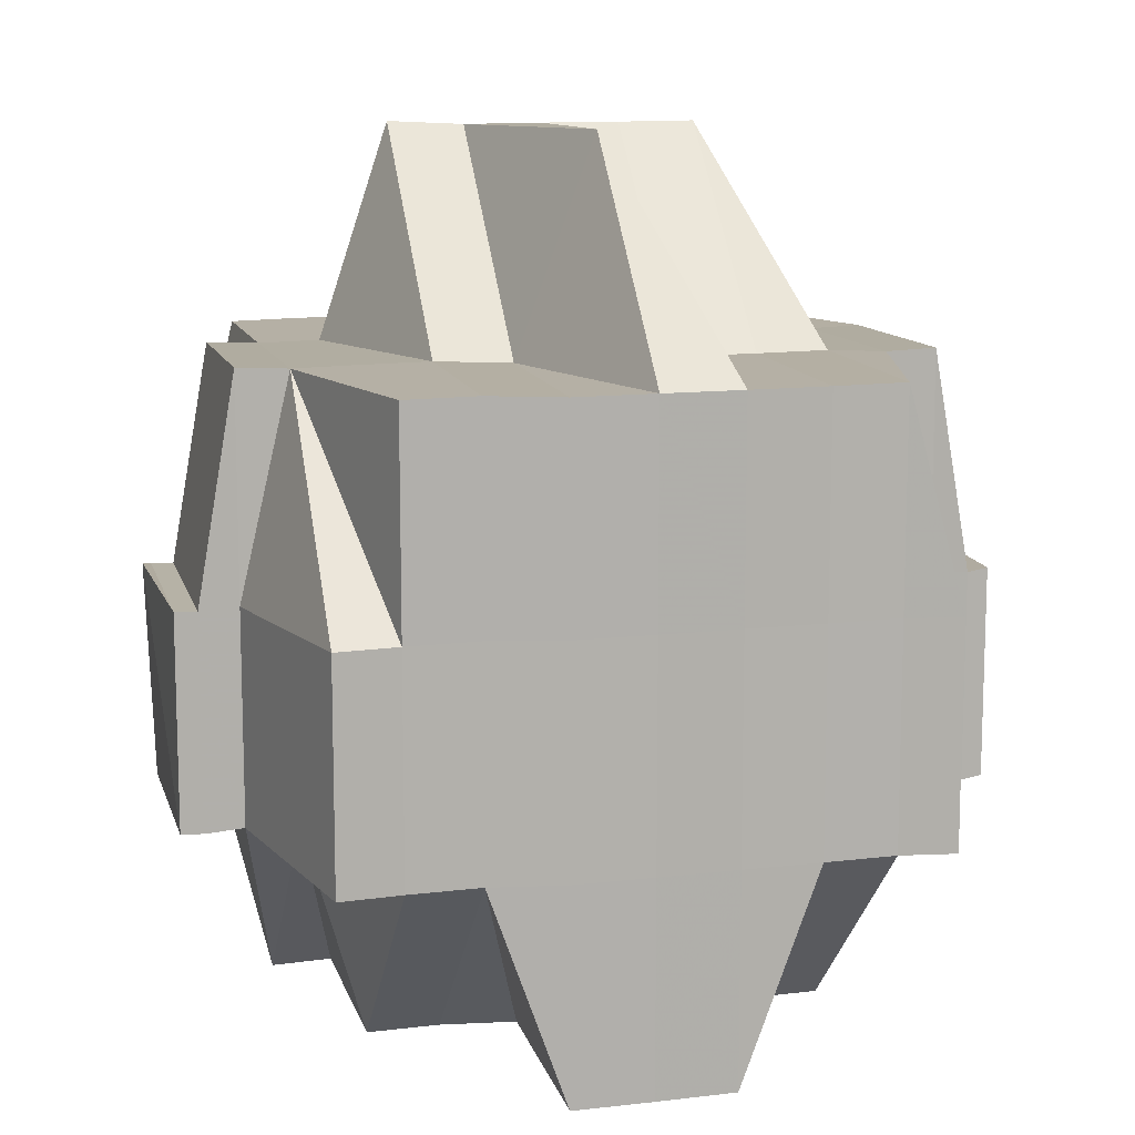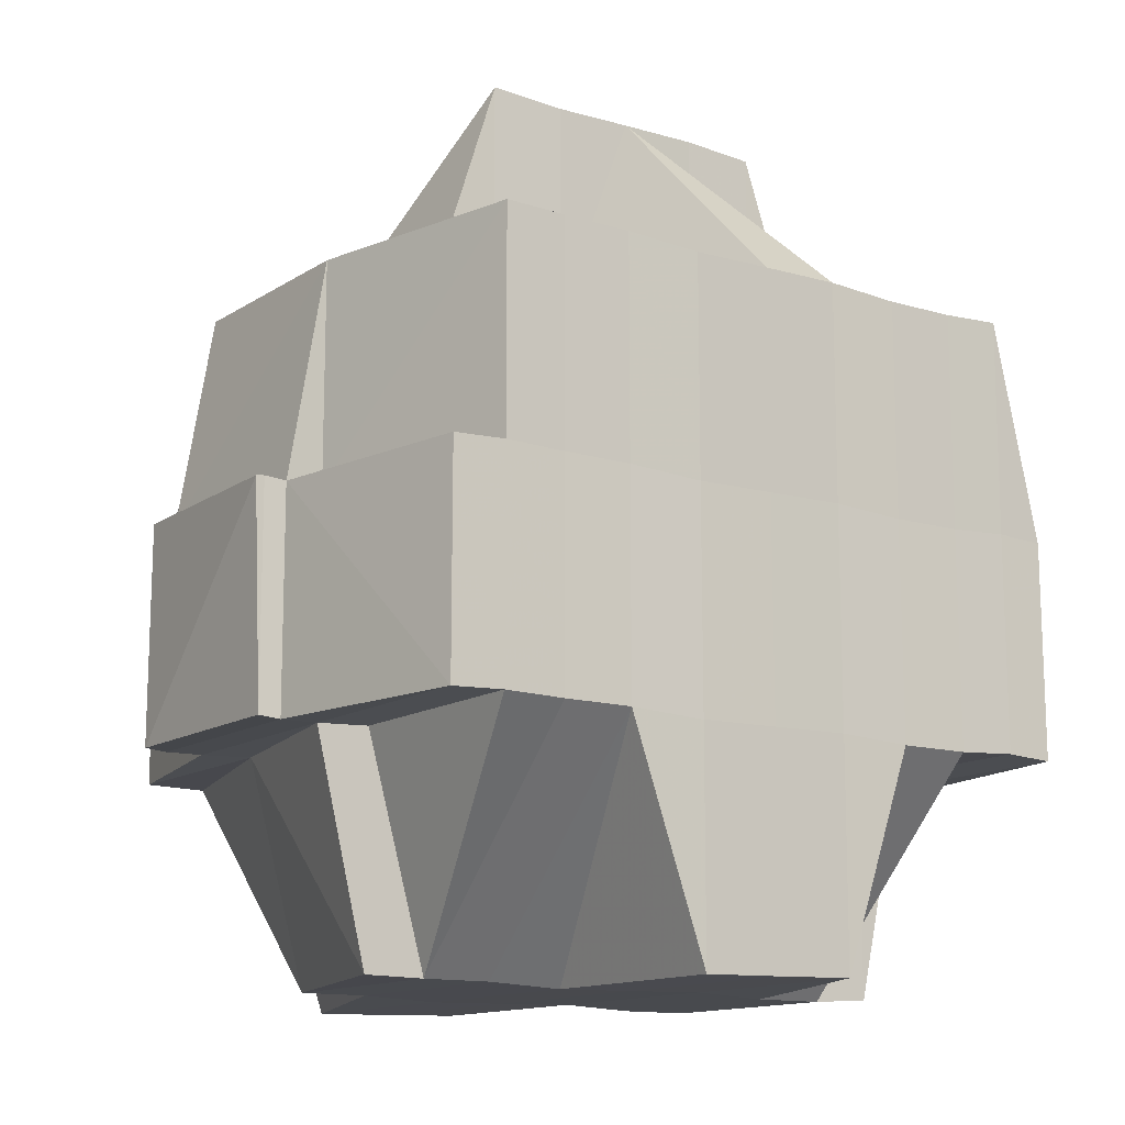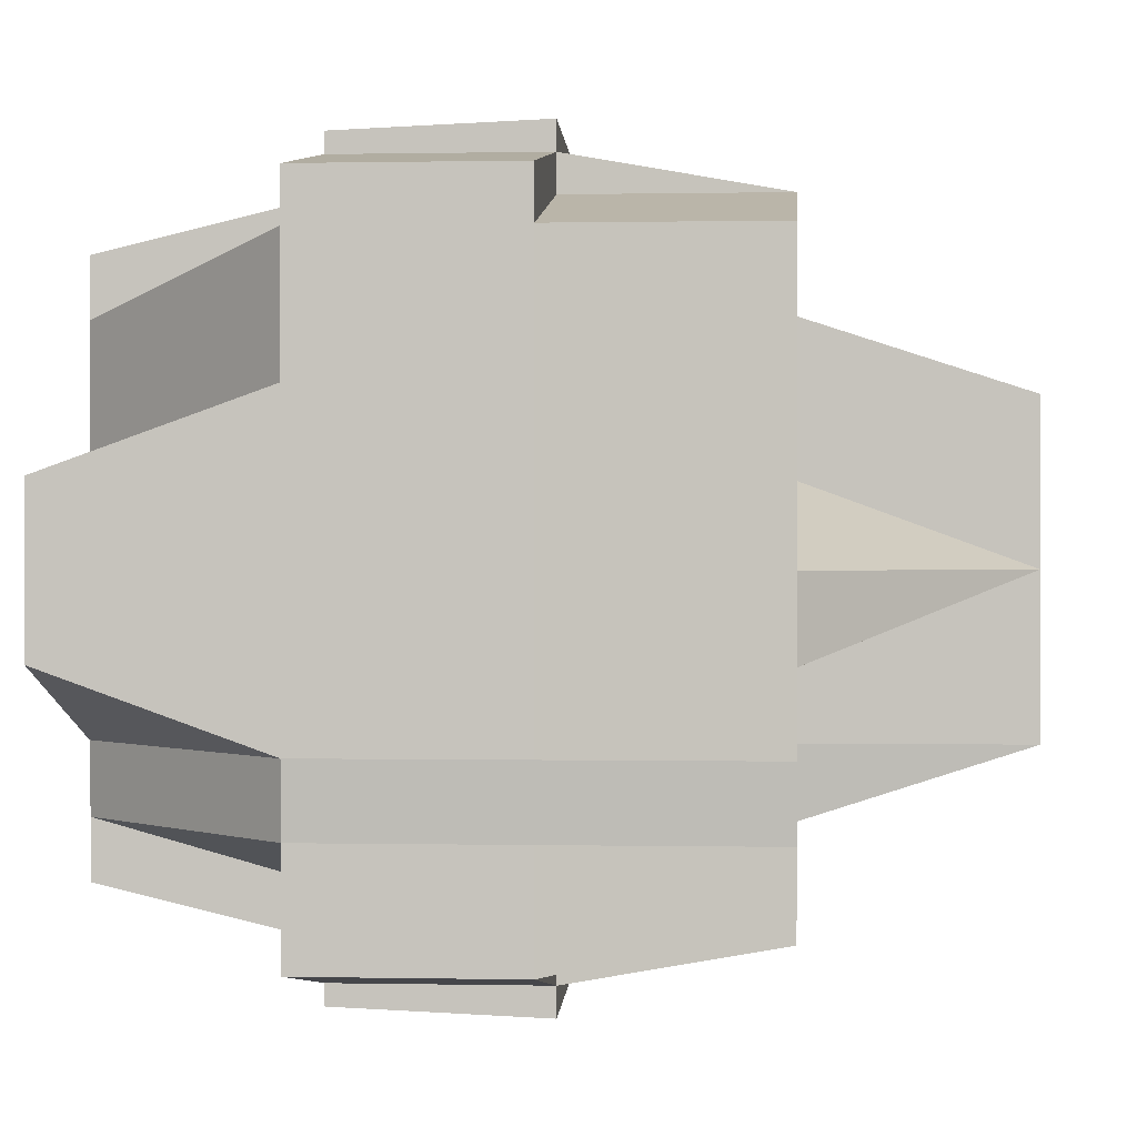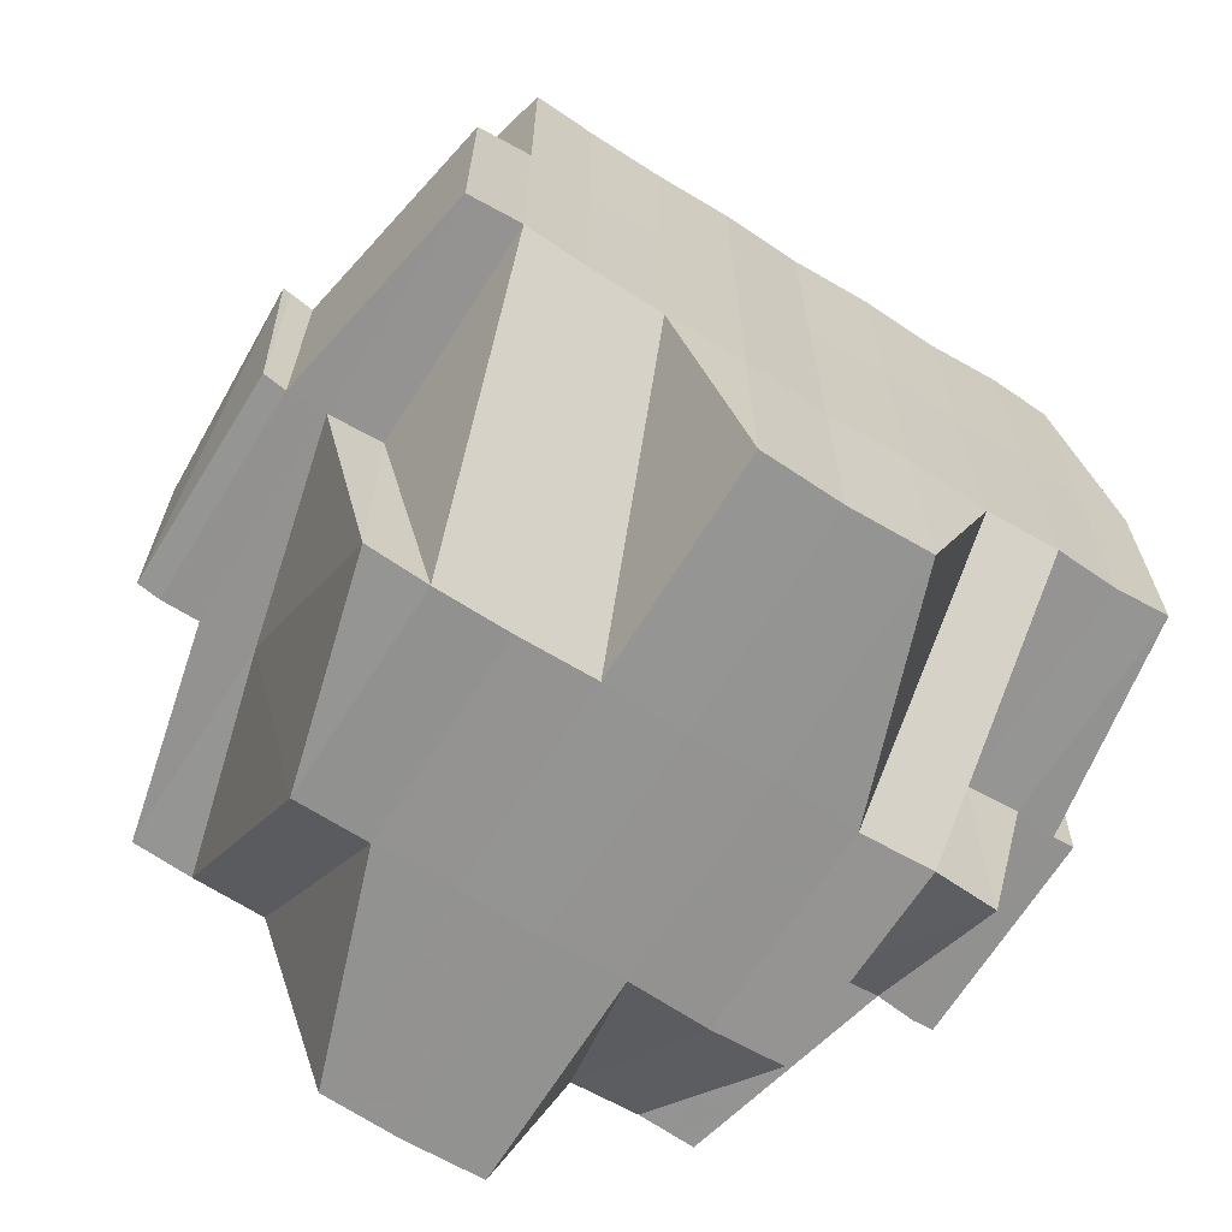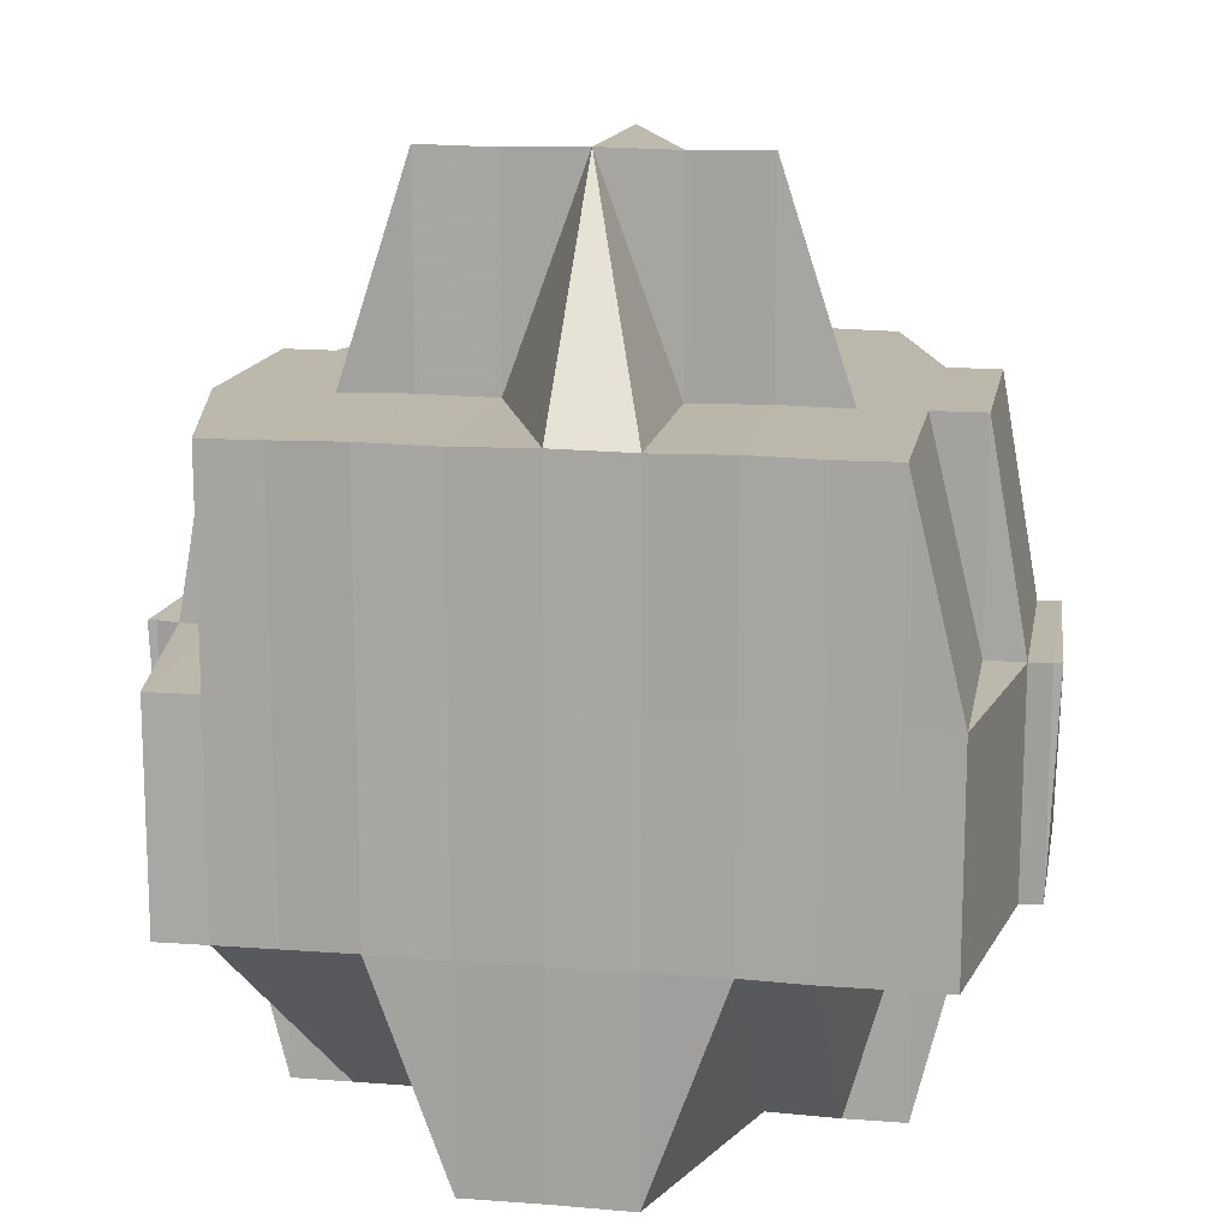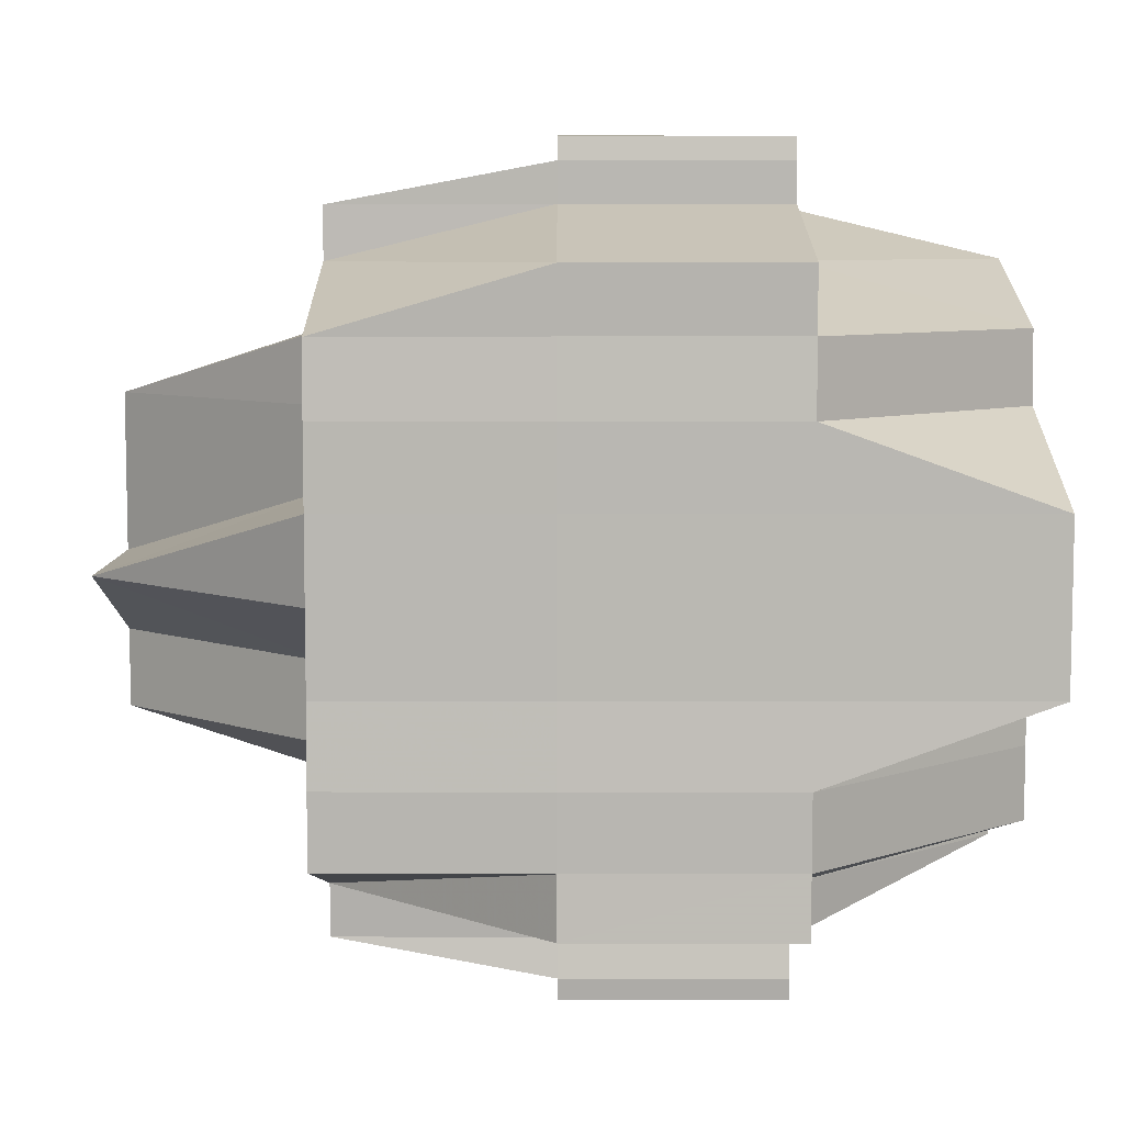
<metadata>
{"format":"obj","ext":"obj","renderer":"f3d","projection":"perspective","resolution":1024,"background":"white","views":[{"elev":11.3,"azim":-104.1,"up":"+Y"},{"elev":-13.3,"azim":54.6,"up":"+Y"},{"elev":0.3,"azim":94.4,"up":"+Z"},{"elev":-66.8,"azim":57.8,"up":"+Y"},{"elev":14.5,"azim":100.2,"up":"+Y"},{"elev":6.8,"azim":-89.6,"up":"+Z"}]}
</metadata>
<code>
o 1076
v 2228 1853 11.53
v 2228 1853 11.53
v 2228 1853 11.53
v 2228 1853 11.53
v 2228 1853 11.53
v 2228 1853 11.53
v 2228 1853 11.53
v 2228 1853 11.53
v 2228 1853 11.53
v 2228 1853 11.54
v 2228 1853 11.53
v 2228 1853 11.53
v 2228 1853 11.53
v 2228 1853 11.53
v 2228 1853 11.53
v 2228 1853 11.53
v 2228 1853 11.53
v 2228 1853 11.53
v 2228 1853 11.53
v 2228 1853 11.53
v 2228 1853 11.53
v 2228 1853 11.53
v 2228 1853 11.54
v 2228 1853 11.54
v 2228 1853 11.53
v 2228 1853 11.53
v 2228 1853 11.54
v 2228 1853 11.54
v 2228 1853 11.54
v 2228 1853 11.54
v 2228 1853 11.54
v 2228 1853 11.54
v 2228 1853 11.53
v 2228 1853 11.53
v 2228 1853 11.54
v 2228 1853 11.53
v 2228 1853 11.53
v 2228 1853 11.54
v 2228 1853 11.53
v 2228 1853 11.53
v 2228 1853 11.53
v 2228 1853 11.53
v 2228 1853 11.53
v 2228 1853 11.53
v 2228 1853 11.53
v 2228 1853 11.53
v 2228 1853 11.53
v 2228 1853 11.53
v 2228 1853 11.53
v 2228 1853 11.54
v 2228 1853 11.53
v 2228 1853 11.54
v 2228 1853 11.54
v 2228 1853 11.54
v 2228 1853 11.54
v 2228 1853 11.54
v 2228 1853 11.54
v 2228 1853 11.53
v 2228 1853 11.54
v 2228 1853 11.54
v 2228 1853 11.54
v 2228 1853 11.54
v 2228 1853 11.54
v 2228 1853 11.54
v 2228 1853 11.55
v 2228 1853 11.54
v 2228 1853 11.54
v 2228 1853 11.54
v 2228 1853 11.55
v 2228 1853 11.54
v 2228 1853 11.54
v 2228 1853 11.55
v 2228 1853 11.55
v 2228 1853 11.54
v 2228 1853 11.54
v 2228 1853 11.54
v 2228 1853 11.54
v 2228 1853 11.53
v 2228 1853 11.54
v 2228 1853 11.54
v 2228 1853 11.54
v 2228 1853 11.53
v 2228 1853 11.53
v 2228 1853 11.55
v 2228 1853 11.55
v 2228 1853 11.55
v 2228 1853 11.55
v 2228 1853 11.55
v 2228 1853 11.55
v 2228 1853 11.55
v 2228 1853 11.55
v 2228 1853 11.55
v 2228 1853 11.56
v 2228 1853 11.56
v 2228 1853 11.55
v 2228 1853 11.56
v 2228 1853 11.56
v 2228 1853 11.56
v 2228 1853 11.56
v 2228 1853 11.55
v 2228 1853 11.56
v 2228 1853 11.56
v 2228 1853 11.56
v 2228 1853 11.56
v 2228 1853 11.56
v 2228 1853 11.56
v 2228 1853 11.57
v 2228 1853 11.57
v 2228 1853 11.57
v 2228 1853 11.57
v 2228 1853 11.56
v 2228 1853 11.56
v 2228 1853 11.57
v 2228 1853 11.56
v 2228 1853 11.56
v 2228 1853 11.56
v 2228 1853 11.56
v 2228 1853 11.57
v 2228 1853 11.57
v 2228 1853 11.57
v 2228 1853 11.57
v 2228 1853 11.57
v 2228 1853 11.57
v 2228 1853 11.57
v 2228 1853 11.57
v 2228 1853 11.57
v 2228 1853 11.56
v 2228 1853 11.56
v 2228 1853 11.56
v 2228 1853 11.57
v 2228 1853 11.57
v 2228 1853 11.56
v 2228 1853 11.56
v 2228 1853 11.57
v 2228 1853 11.56
v 2228 1853 11.57
v 2228 1853 11.57
v 2228 1853 11.57
v 2228 1853 11.57
v 2228 1853 11.57
v 2228 1853 11.57
v 2228 1853 11.56
v 2228 1853 11.56
v 2228 1853 11.56
v 2228 1853 11.56
v 2228 1853 11.56
v 2228 1853 11.56
v 2228 1853 11.56
v 2228 1853 11.56
v 2228 1853 11.56
v 2228 1853 11.56
v 2228 1853 11.56
v 2228 1853 11.56
v 2228 1853 11.56
v 2228 1853 11.56
v 2228 1853 11.56
v 2228 1853 11.56
v 2228 1853 11.56
v 2228 1853 11.56
v 2228 1853 11.55
v 2228 1853 11.56
v 2228 1853 11.56
v 2228 1853 11.56
v 2228 1853 11.56
v 2228 1853 11.55
v 2228 1853 11.55
v 2228 1853 11.55
v 2228 1853 11.55
v 2228 1853 11.55
v 2228 1853 11.55
v 2228 1853 11.55
v 2228 1853 11.55
v 2228 1853 11.56
v 2228 1853 11.55
v 2228 1853 11.55
v 2228 1853 11.55
v 2228 1853 11.54
v 2228 1853 11.55
v 2228 1853 11.55
v 2228 1853 11.54
v 2228 1853 11.54
v 2228 1853 11.54
v 2228 1853 11.55
v 2228 1853 11.55
v 2228 1853 11.54
v 2228 1853 11.54
v 2228 1853 11.54
v 2228 1853 11.54
v 2228 1853 11.55
v 2228 1853 11.55
v 2228 1853 11.54
v 2228 1853 11.54
v 2228 1853 11.53
v 2228 1853 11.53
v 2228 1853 11.53
v 2228 1853 11.53
v 2228 1853 11.53
v 2228 1853 11.53
v 2228 1853 11.53
v 2228 1853 11.54
v 2228 1853 11.54
v 2228 1853 11.54
v 2228 1853 11.54
v 2228 1853 11.54
v 2228 1853 11.54
v 2228 1853 11.54
v 2228 1853 11.54
v 2228 1853 11.54
v 2228 1853 11.54
v 2228 1853 11.55
v 2228 1853 11.54
v 2228 1853 11.55
v 2228 1853 11.54
v 2228 1853 11.55
v 2228 1853 11.54
v 2228 1853 11.55
v 2228 1853 11.55
v 2228 1853 11.55
v 2228 1853 11.54
v 2228 1853 11.54
v 2228 1853 11.54
v 2228 1853 11.54
v 2228 1853 11.55
v 2228 1853 11.55
v 2228 1853 11.54
v 2228 1853 11.54
v 2228 1853 11.55
v 2228 1853 11.55
v 2228 1853 11.55
v 2228 1853 11.55
v 2228 1853 11.55
v 2228 1853 11.55
v 2228 1853 11.55
v 2228 1853 11.56
v 2228 1853 11.56
v 2228 1853 11.55
v 2228 1853 11.56
v 2228 1853 11.55
v 2228 1853 11.55
v 2228 1853 11.56
v 2228 1853 11.55
v 2228 1853 11.55
v 2228 1853 11.55
v 2228 1853 11.56
v 2228 1853 11.55
v 2228 1853 11.56
v 2228 1853 11.56
v 2228 1853 11.56
v 2228 1853 11.56
v 2228 1853 11.56
v 2228 1853 11.56
v 2228 1853 11.56
v 2228 1853 11.56
v 2228 1853 11.56
v 2228 1853 11.56
v 2228 1853 11.56
v 2228 1853 11.56
v 2228 1853 11.57
v 2228 1853 11.56
v 2228 1853 11.56
v 2228 1853 11.56
v 2228 1853 11.56
v 2228 1853 11.56
v 2228 1853 11.56
v 2228 1853 11.56
v 2228 1853 11.56
v 2228 1853 11.55
v 2228 1853 11.55
v 2228 1853 11.55
v 2228 1853 11.56
v 2228 1853 11.56
v 2228 1853 11.56
v 2228 1853 11.55
v 2228 1853 11.55
v 2228 1853 11.55
v 2228 1853 11.55
v 2228 1853 11.55
v 2228 1853 11.56
v 2228 1853 11.55
v 2228 1853 11.55
v 2228 1853 11.55
v 2228 1853 11.55
v 2228 1853 11.55
v 2228 1853 11.54
v 2228 1853 11.55
v 2228 1853 11.54
v 2228 1853 11.54
v 2228 1853 11.54
v 2228 1853 11.53
v 2228 1853 11.54
v 2228 1853 11.54
v 2228 1853 11.54
v 2228 1853 11.54
v 2228 1853 11.55
v 2228 1853 11.55
v 2228 1853 11.55
v 2228 1853 11.55
v 2228 1853 11.55
v 2228 1853 11.55
v 2228 1853 11.54
v 2228 1853 11.53
v 2228 1853 11.53
v 2228 1853 11.53
v 2228 1853 11.53
v 2228 1853 11.53
v 2228 1853 11.53
v 2228 1853 11.53
v 2228 1853 11.56
v 2228 1853 11.55
v 2228 1853 11.56
v 2228 1853 11.56
v 2228 1853 11.56
v 2228 1853 11.56
v 2228 1853 11.56
v 2228 1853 11.56
v 2228 1853 11.56
v 2228 1853 11.56
v 2228 1853 11.57
v 2228 1853 11.56
v 2228 1853 11.56
v 2228 1853 11.56
v 2228 1853 11.56
v 2228 1853 11.56
v 2228 1853 11.56
v 2228 1853 11.56
v 2228 1853 11.56
v 2228 1853 11.56
v 2228 1853 11.56
v 2228 1853 11.57
v 2228 1853 11.57
v 2228 1853 11.57
v 2228 1853 11.57
v 2228 1853 11.57
f 1 2 3
f 4 5 2
f 6 7 4
f 7 8 9
f 8 10 11
f 12 13 5
f 14 15 3
f 16 17 14
f 18 19 15
f 17 20 18
f 21 22 19
f 23 24 22
f 25 26 18
f 20 27 26
f 27 28 29
f 29 23 26
f 30 29 26
f 29 31 23
f 26 32 33
f 26 33 34
f 31 35 32
f 36 34 37
f 38 31 29
f 39 40 36
f 41 40 42
f 43 39 1
f 44 45 39
f 39 46 47
f 40 48 46
f 49 50 48
f 51 52 40
f 52 53 54
f 54 55 56
f 57 56 58
f 59 60 54
f 59 61 60
f 62 61 59
f 63 62 59
f 64 65 62
f 66 64 63
f 67 62 63
f 68 69 67
f 70 68 71
f 69 72 73
f 71 63 74
f 75 66 74
f 74 63 76
f 76 77 78
f 63 79 80
f 74 80 13
f 81 74 82
f 12 74 83
f 84 85 73
f 84 86 85
f 87 86 88
f 73 85 89
f 73 89 62
f 85 90 89
f 86 91 92
f 93 94 91
f 95 96 86
f 96 97 98
f 99 98 100
f 101 102 94
f 103 104 102
f 103 105 104
f 101 103 106
f 107 108 105
f 109 110 108
f 111 112 103
f 112 113 114
f 115 114 103
f 116 103 101
f 117 116 101
f 113 118 119
f 118 120 110
f 121 118 122
f 123 120 124
f 125 124 126
f 119 126 127
f 128 127 129
f 130 123 131
f 132 130 133
f 131 134 135
f 136 137 134
f 138 136 139
f 139 140 141
f 142 138 143
f 143 131 144
f 145 143 146
f 143 144 147
f 147 135 148
f 147 148 149
f 150 151 147
f 152 150 153
f 154 147 153
f 153 147 155
f 153 155 156
f 156 155 157
f 155 158 157
f 157 159 160
f 158 161 159
f 157 158 162
f 163 164 158
f 156 157 165
f 165 157 166
f 165 166 167
f 167 166 168
f 169 165 167
f 166 170 168
f 168 170 84
f 167 168 171
f 172 173 170
f 171 168 174
f 168 175 176
f 171 176 177
f 170 178 175
f 174 179 180
f 181 180 182
f 183 184 179
f 185 183 186
f 186 187 188
f 189 190 187
f 191 188 192
f 193 192 194
f 195 194 196
f 197 198 196
f 199 200 198
f 201 202 195
f 203 191 202
f 204 191 203
f 23 204 203
f 205 204 206
f 204 207 191
f 208 209 204
f 209 210 207
f 211 207 204
f 210 212 171
f 207 171 213
f 214 171 207
f 207 177 215
f 216 169 214
f 169 217 218
f 216 218 219
f 220 219 35
f 220 216 211
f 31 220 221
f 222 220 31
f 38 222 31
f 223 216 220
f 222 223 220
f 224 223 225
f 226 222 38
f 227 228 223
f 223 229 216
f 228 230 229
f 231 229 223
f 229 169 216
f 229 232 169
f 232 165 169
f 233 232 229
f 232 156 165
f 233 156 232
f 234 156 233
f 234 153 156
f 235 153 234
f 236 234 233
f 237 235 234
f 237 234 236
f 236 238 239
f 240 235 237
f 241 236 231
f 241 239 242
f 243 237 236
f 243 236 241
f 244 237 243
f 244 240 237
f 245 246 243
f 240 247 235
f 248 132 247
f 249 247 240
f 247 250 251
f 247 252 250
f 253 249 240
f 253 240 244
f 254 249 253
f 254 255 256
f 257 258 255
f 259 258 260
f 261 260 262
f 263 264 253
f 265 253 244
f 106 253 265
f 266 263 265
f 265 244 267
f 268 266 269
f 269 265 267
f 270 265 269
f 271 272 270
f 273 271 274
f 274 269 90
f 275 268 90
f 269 267 276
f 90 269 276
f 276 267 277
f 267 278 279
f 267 279 280
f 276 280 281
f 90 276 282
f 89 90 282
f 282 276 283
f 89 282 61
f 282 283 61
f 62 89 61
f 61 283 284
f 61 284 60
f 283 285 284
f 60 284 286
f 60 286 287
f 284 226 286
f 284 285 226
f 286 226 38
f 286 38 287
f 288 287 289
f 290 291 287
f 287 292 293
f 287 293 48
f 294 295 285
f 295 245 296
f 277 296 285
f 297 243 296
f 296 243 241
f 285 296 298
f 296 241 298
f 298 241 299
f 285 298 226
f 226 298 222
f 298 242 300
f 301 302 303
f 302 304 305
f 301 306 307
f 162 308 170
f 170 308 309
f 173 310 308
f 308 311 178
f 117 312 311
f 308 117 99
f 313 117 308
f 313 116 117
f 314 116 313
f 158 314 313
f 315 314 158
f 314 316 116
f 144 316 314
f 164 317 314
f 317 318 316
f 139 107 316
f 316 319 320
f 316 141 319
f 321 322 323
f 324 325 322
f 326 327 328
f 329 330 331
f 331 332 333

</code>
